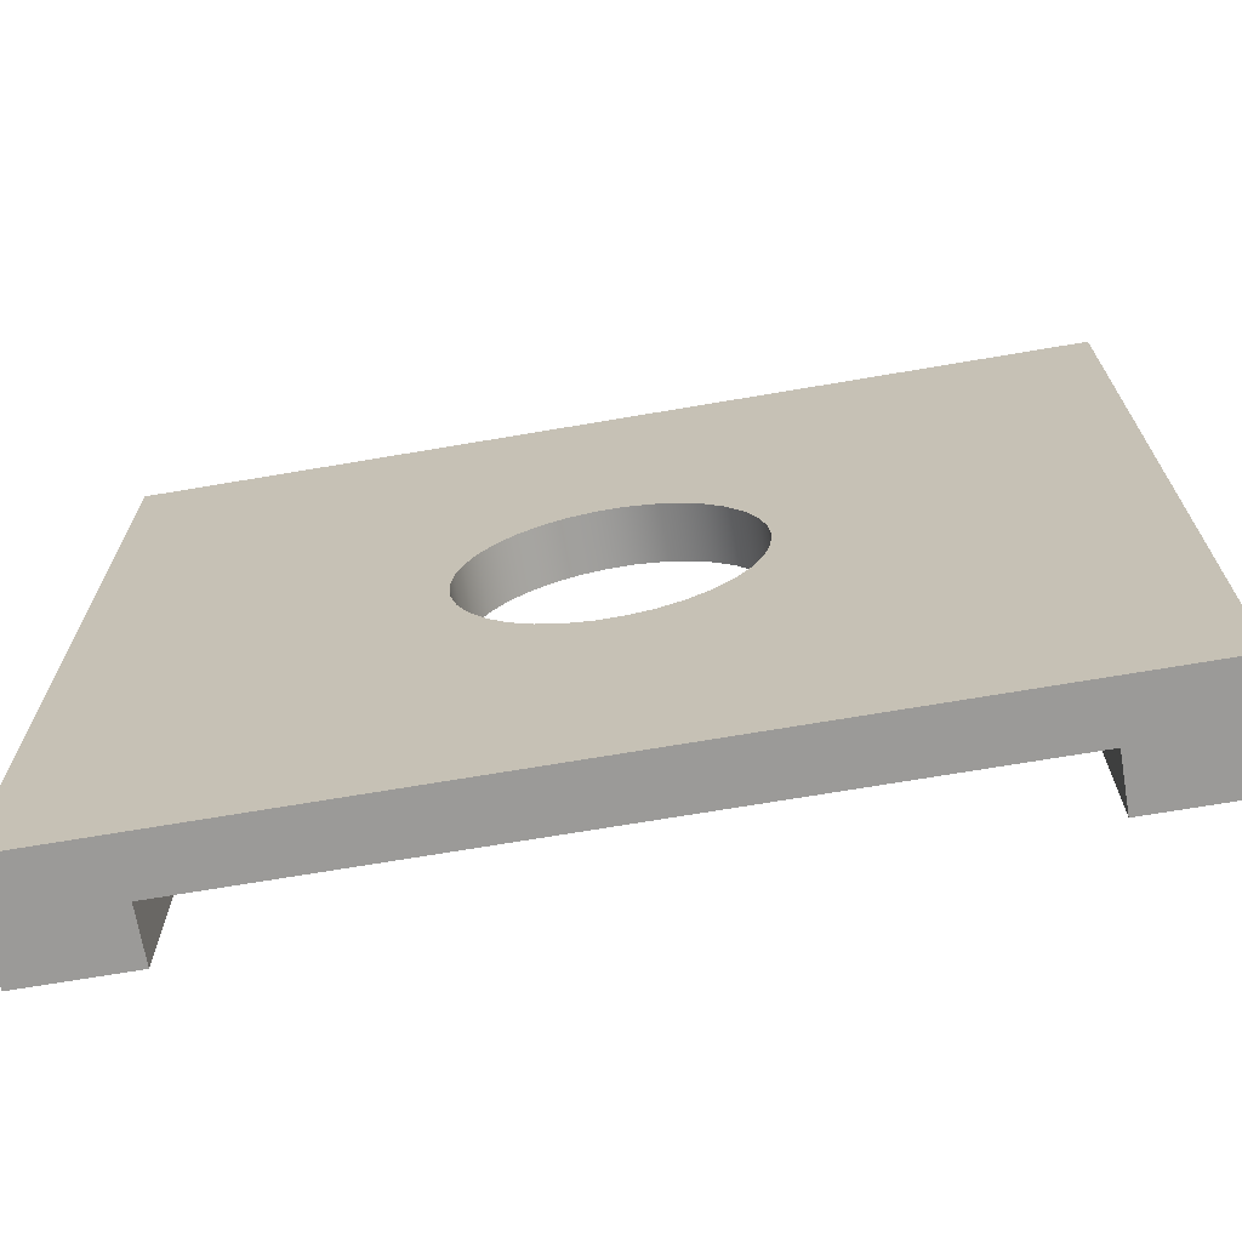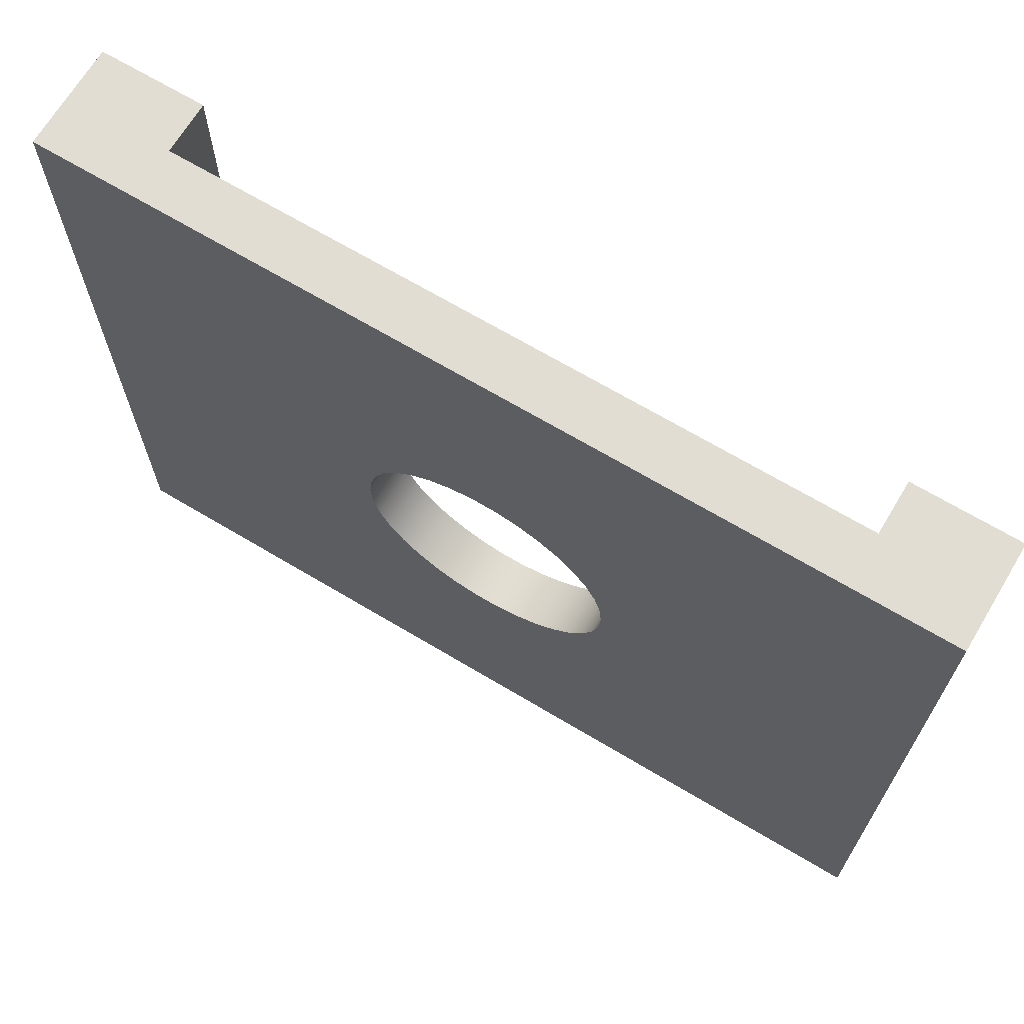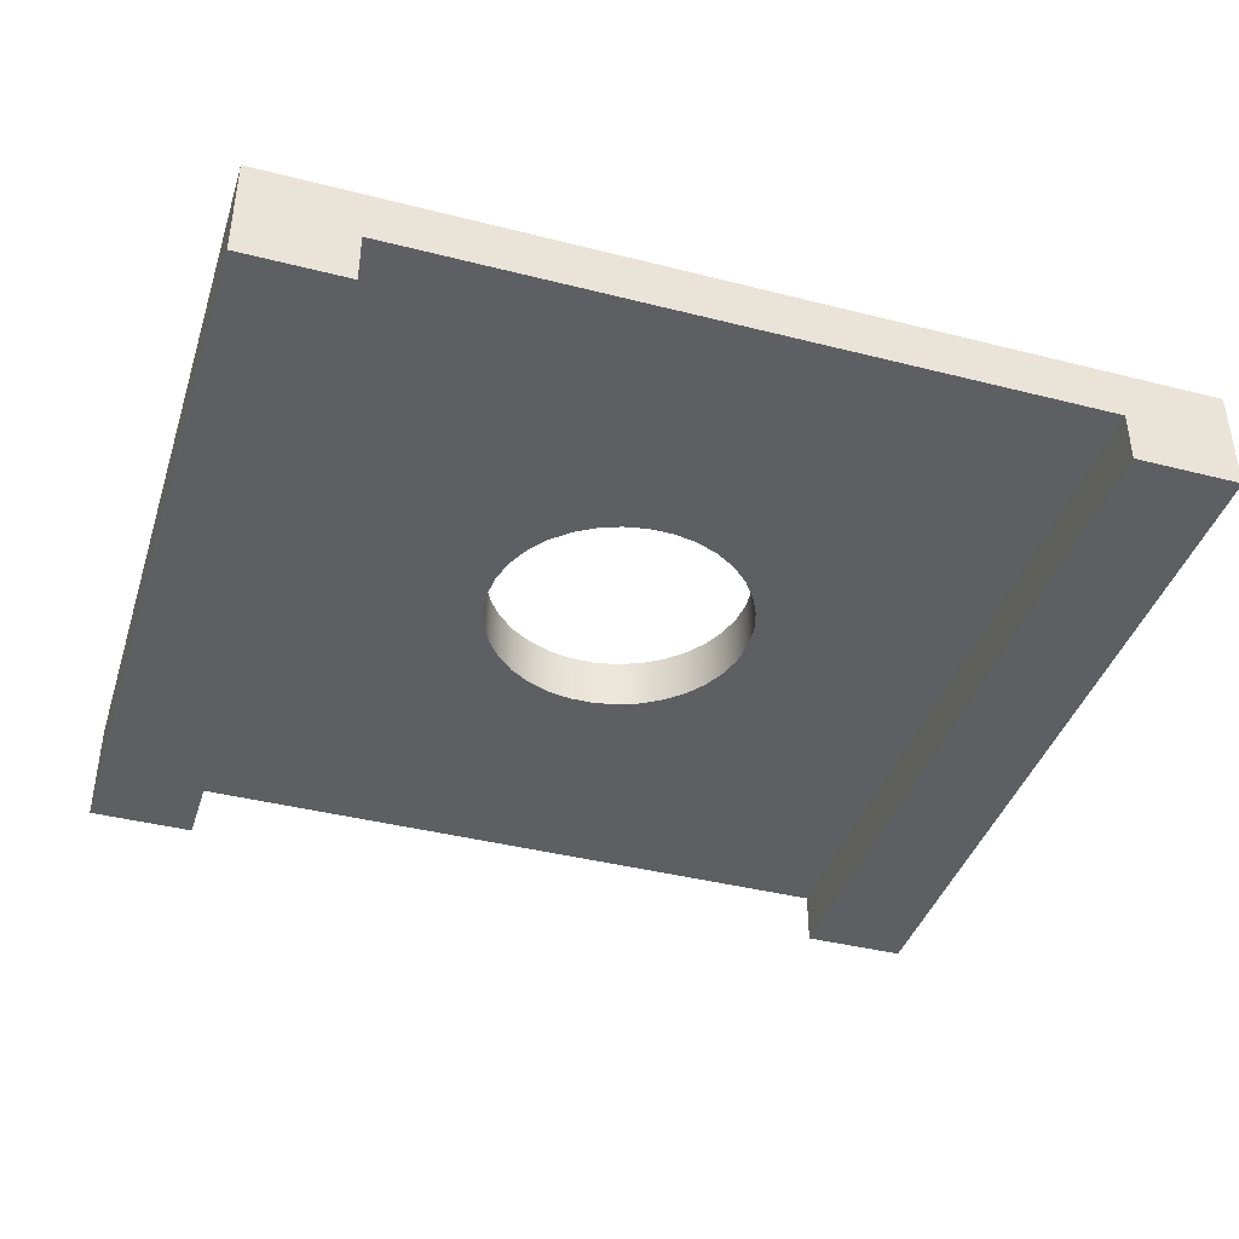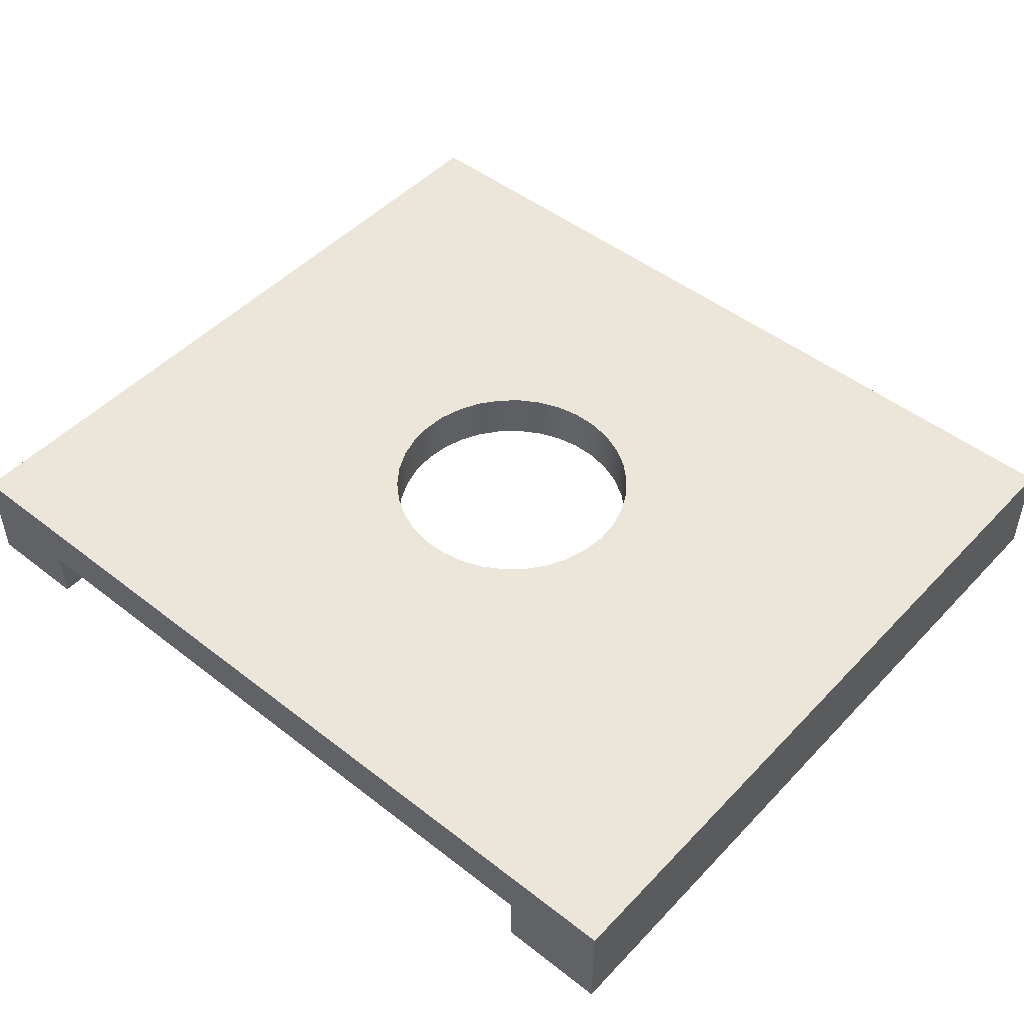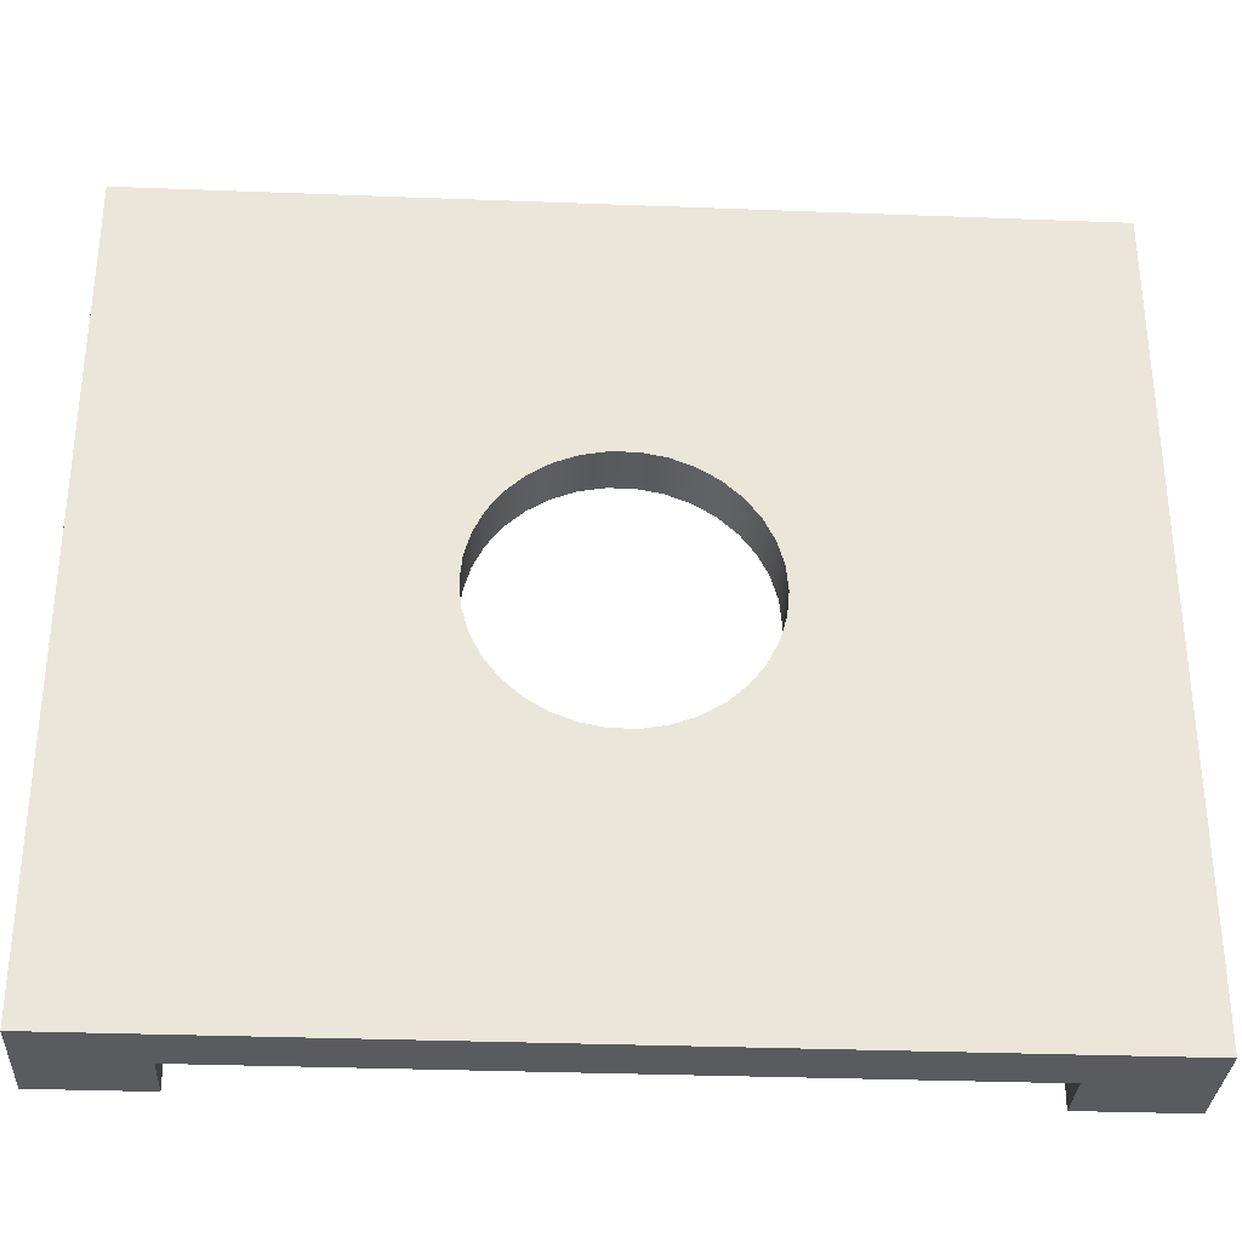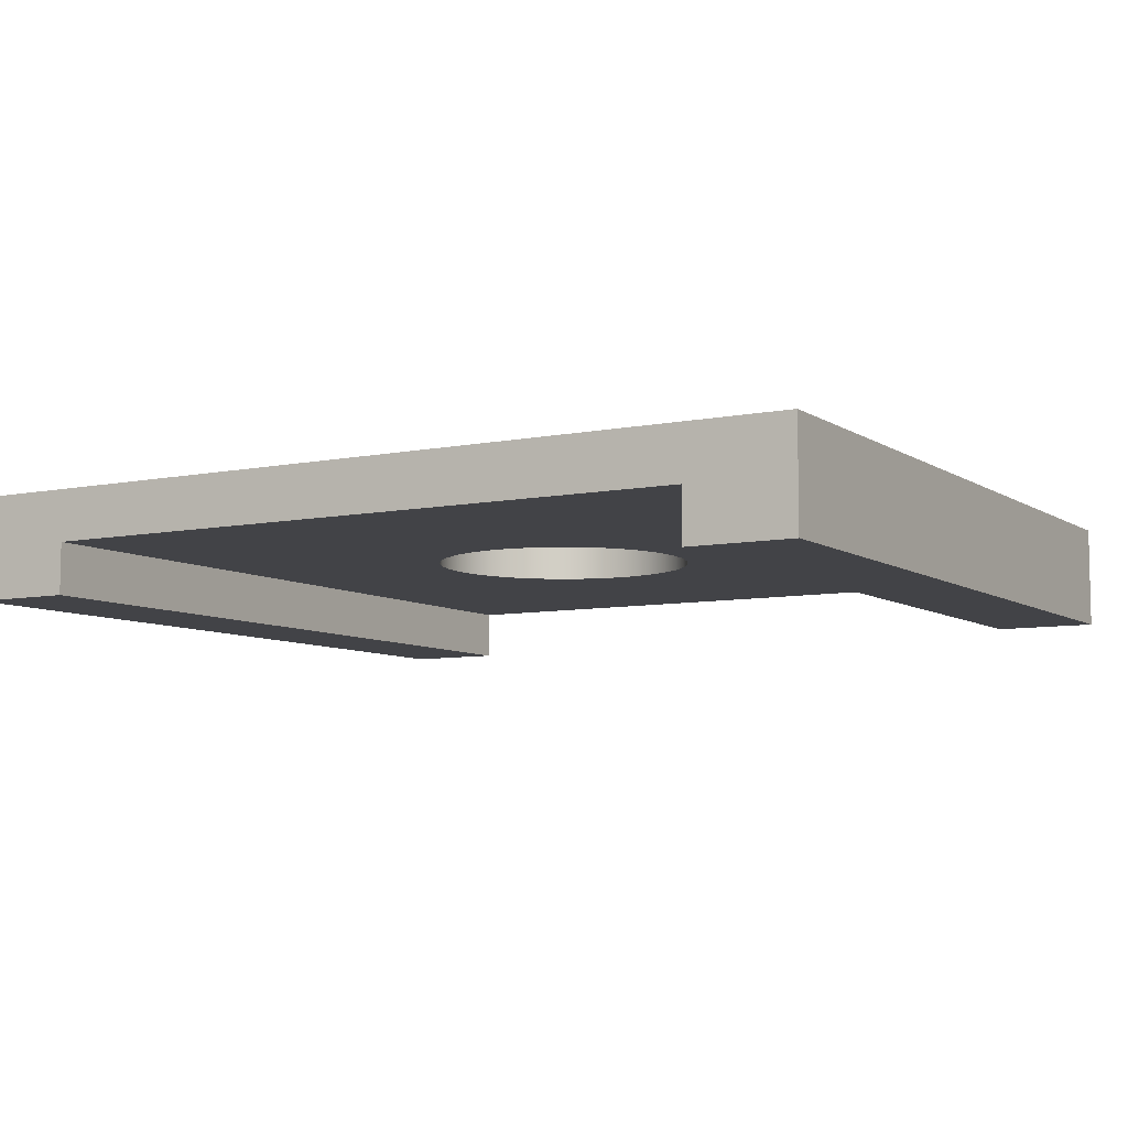
<metadata>
{"format":"obj","ext":"obj","renderer":"f3d","projection":"perspective","resolution":1024,"background":"white","views":[{"elev":-69.3,"azim":-170.3,"up":"+Z"},{"elev":68.3,"azim":-149.1,"up":"+Z"},{"elev":-40.6,"azim":-17.3,"up":"+Y"},{"elev":48.4,"azim":-139.0,"up":"+Y"},{"elev":-32.2,"azim":176.9,"up":"+Z"},{"elev":-7.4,"azim":-149.8,"up":"+Y"}]}
</metadata>
<code>
v -0.65 0 -0.75
v -0.65 0 0.75
v -0.65 -0.1 0.75
v -0.65 -0.1 -0.75
v -0.65 -0.1 0.75
v -0.85 -0.1 0.75
v -0.85 -0.1 -0.75
v -0.65 -0.1 -0.75
v 0.65 0 0.75
v 0.65 0 -0.75
v 0.65 -0.1 -0.75
v 0.65 -0.1 0.75
v 0.85 -0.1 -0.75
v 0.85 -0.1 0.75
v 0.65 -0.1 0.75
v 0.65 -0.1 -0.75
v -0.25 0.1 3.062e-17
v -0.2457 0.1 0.04594
v -0.2331 0.1 0.09031
v -0.2126 0.1 0.1316
v -0.1848 0.1 0.1684
v -0.1507 0.1 0.1995
v -0.1114 0.1 0.2238
v -0.06842 0.1 0.2405
v -0.02307 0.1 0.2489
v 0.02307 0.1 0.2489
v 0.06842 0.1 0.2405
v 0.1114 0.1 0.2238
v 0.1507 0.1 0.1995
v 0.1848 0.1 0.1684
v 0.2126 0.1 0.1316
v 0.2331 0.1 0.09031
v 0.2457 0.1 0.04594
v 0.25 0.1 0
v 0.2457 0.1 -0.04594
v 0.2331 0.1 -0.09031
v 0.2126 0.1 -0.1316
v 0.1848 0.1 -0.1684
v 0.1507 0.1 -0.1995
v 0.1114 0.1 -0.2238
v 0.06842 0.1 -0.2405
v 0.02307 0.1 -0.2489
v -0.02307 0.1 -0.2489
v -0.06842 0.1 -0.2405
v -0.1114 0.1 -0.2238
v -0.1507 0.1 -0.1995
v -0.1848 0.1 -0.1684
v -0.2126 0.1 -0.1316
v -0.2331 0.1 -0.09031
v -0.2457 0.1 -0.04594
v -0.25 0 3.062e-17
v -0.2457 0 -0.04594
v -0.2331 0 -0.09031
v -0.2126 0 -0.1316
v -0.1848 0 -0.1684
v -0.1507 0 -0.1995
v -0.1114 0 -0.2238
v -0.06842 0 -0.2405
v -0.02307 0 -0.2489
v 0.02307 0 -0.2489
v 0.06842 0 -0.2405
v 0.1114 0 -0.2238
v 0.1507 0 -0.1995
v 0.1848 0 -0.1684
v 0.2126 0 -0.1316
v 0.2331 0 -0.09031
v 0.2457 0 -0.04594
v 0.25 0 0
v 0.2457 0 0.04594
v 0.2331 0 0.09031
v 0.2126 0 0.1316
v 0.1848 0 0.1684
v 0.1507 0 0.1995
v 0.1114 0 0.2238
v 0.06842 0 0.2405
v 0.02307 0 0.2489
v -0.02307 0 0.2489
v -0.06842 0 0.2405
v -0.1114 0 0.2238
v -0.1507 0 0.1995
v -0.1848 0 0.1684
v -0.2126 0 0.1316
v -0.2331 0 0.09031
v -0.2457 0 0.04594
v -0.25 0.1 3.062e-17
v -0.25 0 3.062e-17
v -0.85 -0.1 0.75
v -0.85 0.1 0.75
v -0.85 0.1 -0.75
v -0.85 -0.1 -0.75
v -0.85 -0.1 -0.75
v -0.85 0.1 -0.75
v 0.85 0.1 -0.75
v 0.85 -0.1 -0.75
v 0.65 -0.1 -0.75
v 0.65 0 -0.75
v -0.65 0 -0.75
v -0.65 -0.1 -0.75
v 0.85 -0.1 -0.75
v 0.85 0.1 -0.75
v 0.85 0.1 0.75
v 0.85 -0.1 0.75
v 0.85 -0.1 0.75
v 0.85 0.1 0.75
v -0.85 0.1 0.75
v -0.85 -0.1 0.75
v -0.65 -0.1 0.75
v -0.65 0 0.75
v 0.65 0 0.75
v 0.65 -0.1 0.75
v -0.25 0.1 3.062e-17
v -0.2457 0.1 -0.04594
v -0.2331 0.1 -0.09031
v -0.2126 0.1 -0.1316
v -0.1848 0.1 -0.1684
v -0.1507 0.1 -0.1995
v -0.1114 0.1 -0.2238
v -0.06842 0.1 -0.2405
v -0.02307 0.1 -0.2489
v 0.02307 0.1 -0.2489
v 0.06842 0.1 -0.2405
v 0.1114 0.1 -0.2238
v 0.1507 0.1 -0.1995
v 0.1848 0.1 -0.1684
v 0.2126 0.1 -0.1316
v 0.2331 0.1 -0.09031
v 0.2457 0.1 -0.04594
v 0.25 0.1 0
v 0.2457 0.1 0.04594
v 0.2331 0.1 0.09031
v 0.2126 0.1 0.1316
v 0.1848 0.1 0.1684
v 0.1507 0.1 0.1995
v 0.1114 0.1 0.2238
v 0.06842 0.1 0.2405
v 0.02307 0.1 0.2489
v -0.02307 0.1 0.2489
v -0.06842 0.1 0.2405
v -0.1114 0.1 0.2238
v -0.1507 0.1 0.1995
v -0.1848 0.1 0.1684
v -0.2126 0.1 0.1316
v -0.2331 0.1 0.09031
v -0.2457 0.1 0.04594
v -0.85 0.1 0.75
v 0.85 0.1 0.75
v 0.85 0.1 -0.75
v -0.85 0.1 -0.75
v -0.65 0 0.75
v -0.65 0 -0.75
v 0.65 0 -0.75
v 0.65 0 0.75
v -0.25 0 3.062e-17
v -0.2457 0 0.04594
v -0.2331 0 0.09031
v -0.2126 0 0.1316
v -0.1848 0 0.1684
v -0.1507 0 0.1995
v -0.1114 0 0.2238
v -0.06842 0 0.2405
v -0.02307 0 0.2489
v 0.02307 0 0.2489
v 0.06842 0 0.2405
v 0.1114 0 0.2238
v 0.1507 0 0.1995
v 0.1848 0 0.1684
v 0.2126 0 0.1316
v 0.2331 0 0.09031
v 0.2457 0 0.04594
v 0.25 0 0
v 0.2457 0 -0.04594
v 0.2331 0 -0.09031
v 0.2126 0 -0.1316
v 0.1848 0 -0.1684
v 0.1507 0 -0.1995
v 0.1114 0 -0.2238
v 0.06842 0 -0.2405
v 0.02307 0 -0.2489
v -0.02307 0 -0.2489
v -0.06842 0 -0.2405
v -0.1114 0 -0.2238
v -0.1507 0 -0.1995
v -0.1848 0 -0.1684
v -0.2126 0 -0.1316
v -0.2331 0 -0.09031
v -0.2457 0 -0.04594
g 0cfa88e2-e2bb-11ea-a10c-54bf646e7e1f
f 1 2 4
f 4 2 3
g 0cfb9a12-e2bb-11ea-96ac-54bf646e7e1f
f 6 7 5
f 5 7 8
g 0cfc8434-e2bb-11ea-8d67-54bf646e7e1f
f 9 10 12
f 12 10 11
g 0cfd4776-e2bb-11ea-b2a0-54bf646e7e1f
f 13 14 16
f 16 14 15
g 0cb88310-e2bb-11ea-8c8e-54bf646e7e1f
f 18 84 17
f 17 84 86
f 85 51 50
f 50 51 52
f 50 52 49
f 49 52 53
f 49 53 48
f 48 53 54
f 48 54 47
f 47 54 55
f 47 55 46
f 46 55 56
f 46 56 45
f 45 56 57
f 45 57 44
f 44 57 58
f 44 58 43
f 43 58 59
f 43 59 42
f 42 59 60
f 42 60 41
f 41 60 61
f 41 61 40
f 40 61 62
f 40 62 39
f 39 62 63
f 39 63 38
f 38 63 64
f 38 64 37
f 37 64 65
f 37 65 36
f 36 65 66
f 36 66 35
f 35 66 67
f 35 67 34
f 34 67 68
f 34 68 33
f 33 68 69
f 33 69 32
f 32 69 70
f 32 70 31
f 31 70 71
f 31 71 30
f 30 71 72
f 30 72 29
f 29 72 73
f 29 73 28
f 28 73 74
f 28 74 27
f 27 74 75
f 27 75 26
f 26 75 76
f 26 76 25
f 25 76 77
f 25 77 24
f 24 77 78
f 24 78 23
f 23 78 79
f 23 79 22
f 22 79 80
f 22 80 21
f 21 80 81
f 21 81 20
f 20 81 82
f 20 82 19
f 19 82 83
f 19 83 18
f 18 83 84
g 0cb8f82c-e2bb-11ea-b053-54bf646e7e1f
f 88 89 87
f 87 89 90
g 0cb96d48-e2bb-11ea-995c-54bf646e7e1f
f 98 91 97
f 97 91 92
f 97 92 93
f 97 93 96
f 96 93 94
f 96 94 95
g 0cb9e264-e2bb-11ea-b069-54bf646e7e1f
f 100 101 99
f 99 101 102
g 0cba3074-e2bb-11ea-82b0-54bf646e7e1f
f 110 103 109
f 109 103 104
f 109 104 105
f 109 105 108
f 108 105 106
f 108 106 107
g 0cbaa592-e2bb-11ea-a732-54bf646e7e1f
f 112 148 111
f 111 148 145
f 111 145 144
f 144 145 143
f 143 145 142
f 142 145 141
f 141 145 140
f 140 145 139
f 139 145 138
f 138 145 137
f 137 145 146
f 137 146 136
f 136 146 135
f 135 146 134
f 134 146 133
f 133 146 132
f 132 146 131
f 131 146 130
f 130 146 129
f 129 146 128
f 128 146 147
f 128 147 127
f 127 147 126
f 126 147 125
f 125 147 124
f 124 147 123
f 123 147 122
f 122 147 121
f 121 147 120
f 120 147 148
f 120 148 119
f 119 148 118
f 118 148 117
f 117 148 116
f 116 148 115
f 115 148 114
f 114 148 113
f 113 148 112
g 0cbb1aae-e2bb-11ea-ad0f-54bf646e7e1f
f 150 153 149
f 149 153 154
f 149 154 155
f 151 179 150
f 150 179 180
f 150 180 181
f 152 170 151
f 151 170 171
f 151 171 172
f 149 162 152
f 152 162 163
f 152 163 164
f 155 156 149
f 149 156 157
f 149 157 158
f 158 159 149
f 149 159 160
f 149 160 161
f 161 162 149
f 164 165 152
f 152 165 166
f 152 166 167
f 167 168 152
f 152 168 169
f 152 169 170
f 172 173 151
f 151 173 174
f 151 174 175
f 175 176 151
f 151 176 177
f 151 177 178
f 178 179 151
f 181 182 150
f 150 182 183
f 150 183 184
f 184 185 150
f 150 185 186
f 150 186 153

</code>
